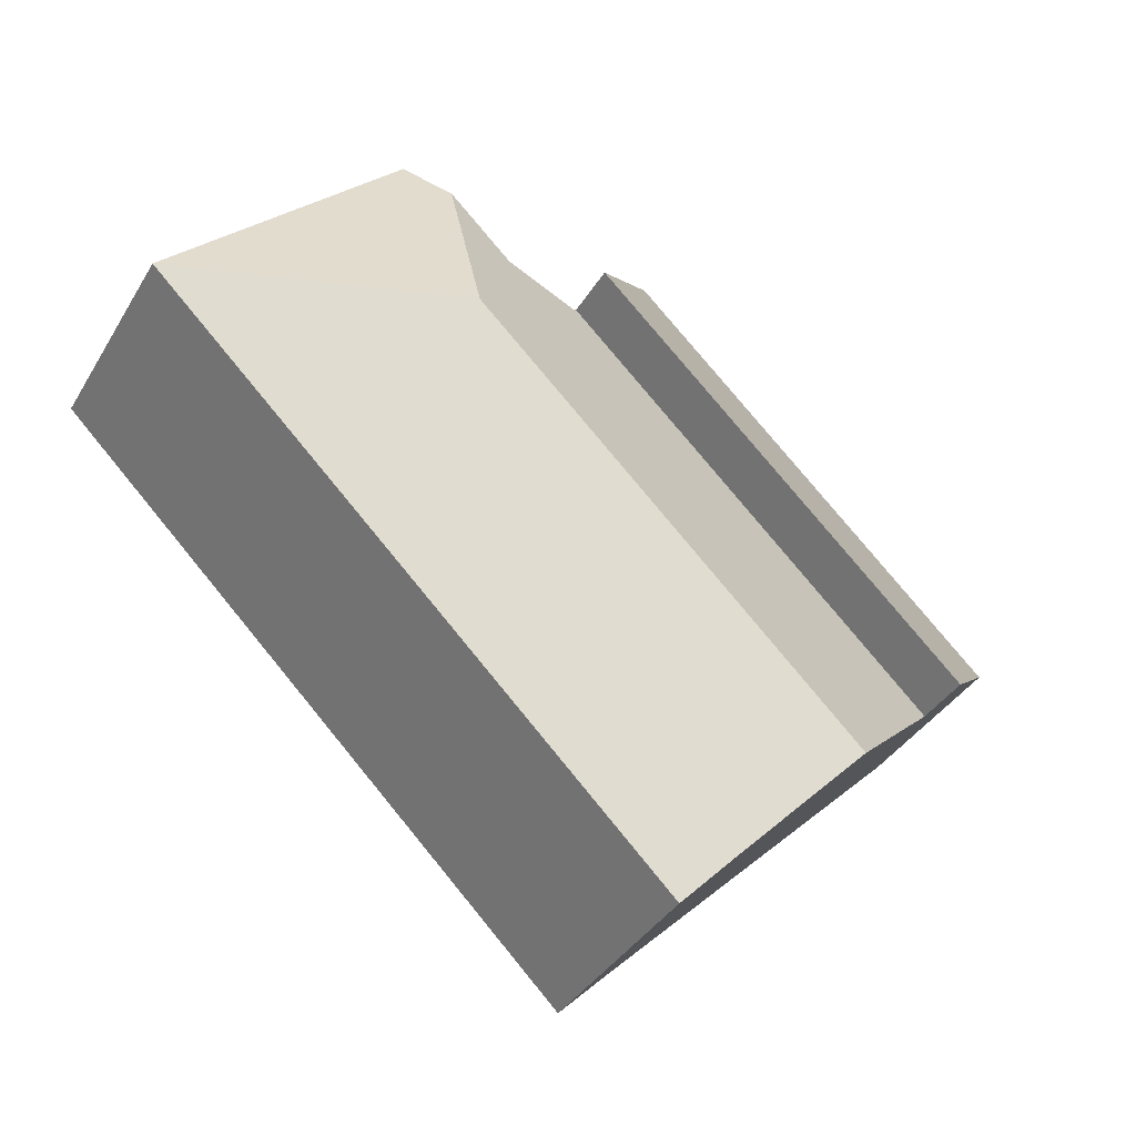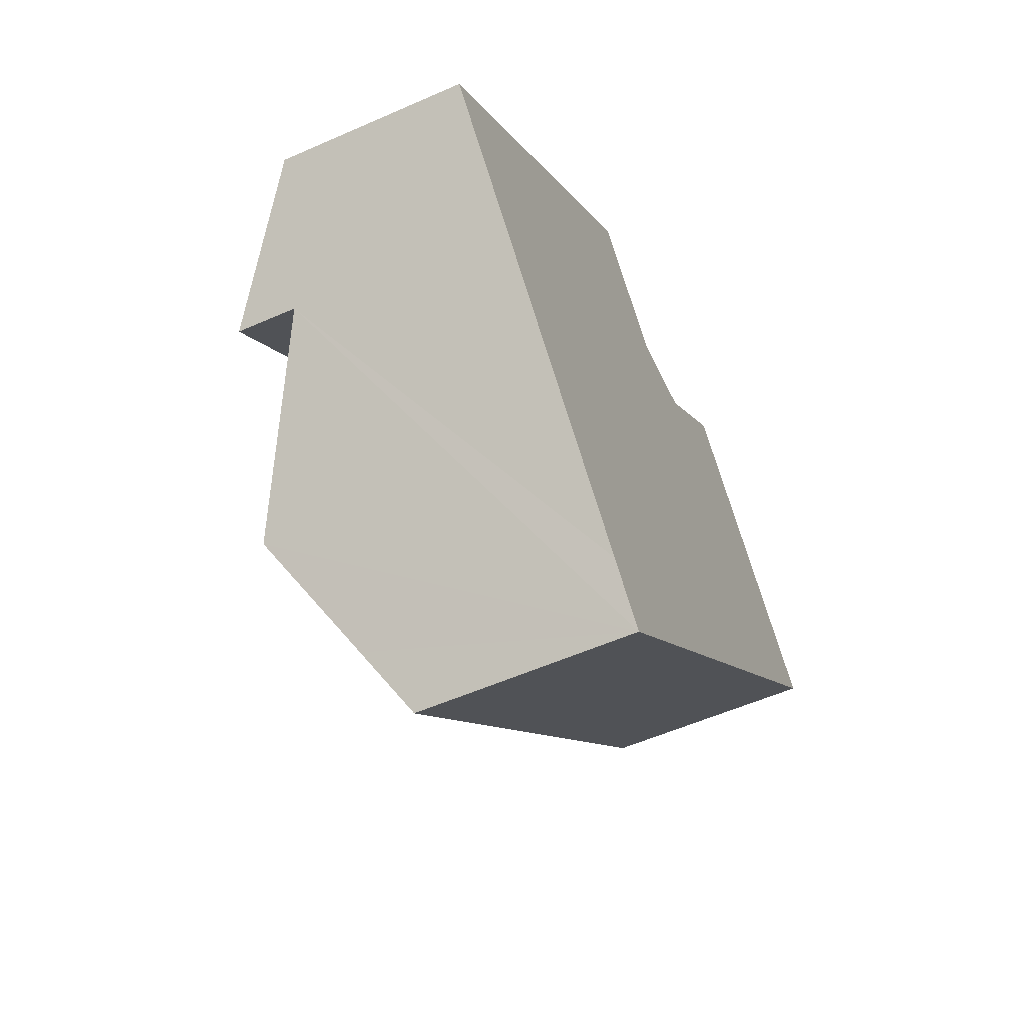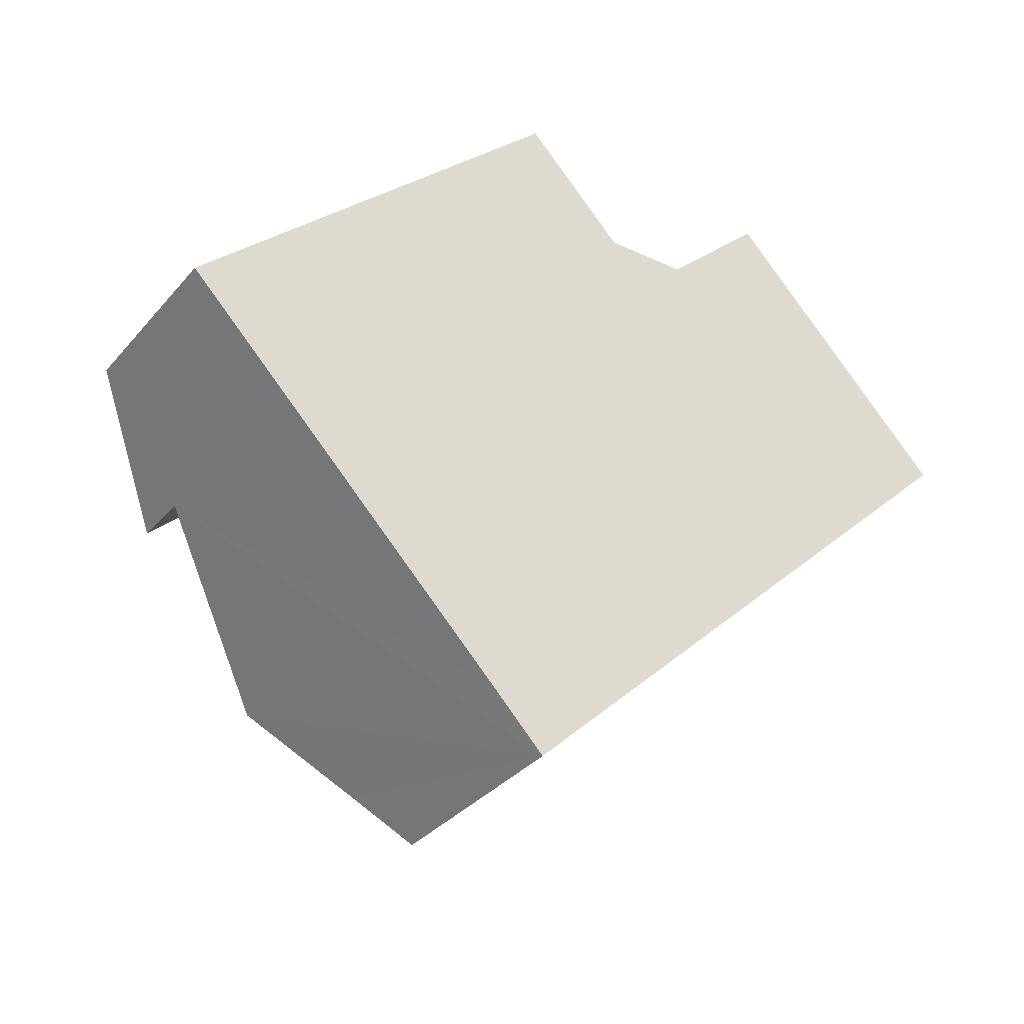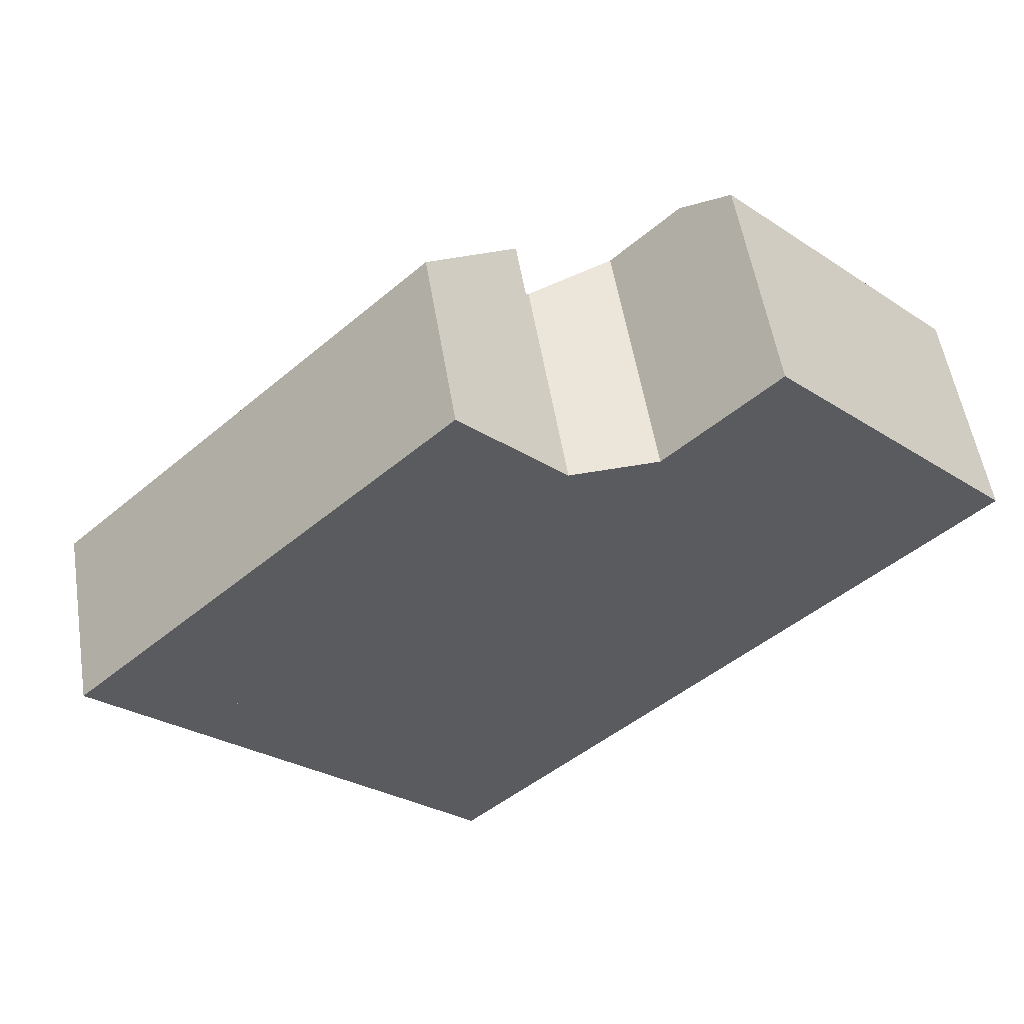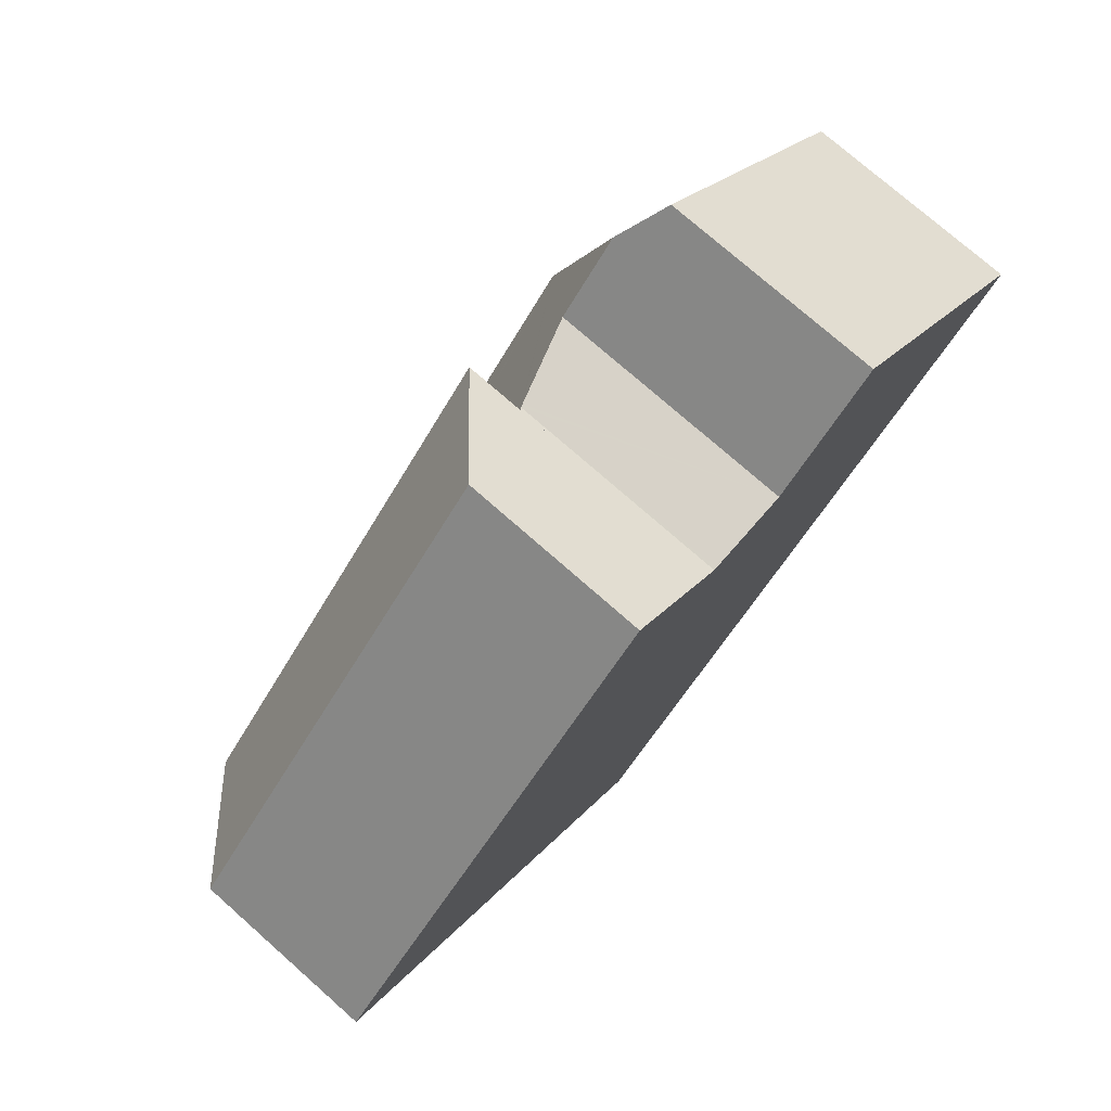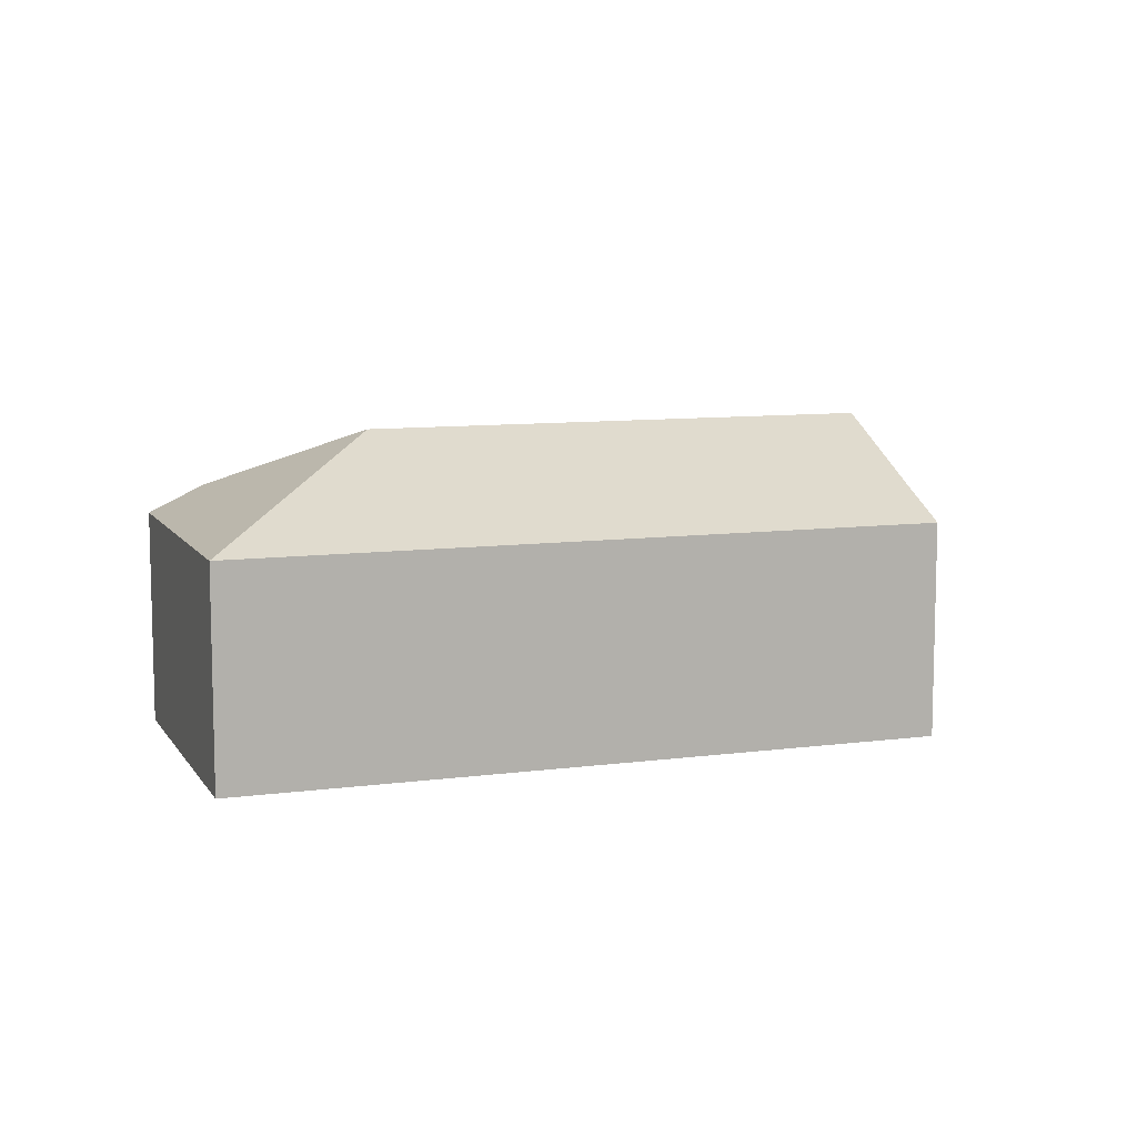
<metadata>
{"format":"obj","ext":"obj","renderer":"f3d","projection":"perspective","resolution":1024,"background":"white","views":[{"elev":-38.2,"azim":152.0,"up":"+Z"},{"elev":-55.5,"azim":-65.1,"up":"+Z"},{"elev":-34.0,"azim":-34.1,"up":"+Z"},{"elev":54.9,"azim":-9.3,"up":"+Z"},{"elev":75.4,"azim":-48.6,"up":"+Z"},{"elev":9.2,"azim":116.3,"up":"+Y"}]}
</metadata>
<code>
v  14.36 7.158 2.973
v  15.37 5.024 8.435
v  20.77 5.024 2.881
v  14.43 5.643 7.519
v  17.4 5.024 -0.391
v  8.715 5.024 -8.827
v  14.21 7.158 2.828
v  7.605 5.775 -7.684
v  5.54 7.158 -5.598
v  12.94 5.643 6.073
v  11.06 5.046 6.014
v  10.99 5.024 6.012
v  2.284 4.977 -2.308
v  10.92 4.977 6.083
v  12.94 -3.719e-16 6.073
v  15.37 -5.165e-16 8.435
v  14.43 -4.604e-16 7.519
v  2.284 1.413e-16 -2.308
v  10.92 -3.725e-16 6.083
v  20.77 -1.764e-16 2.881
v  10.99 -3.681e-16 6.012
v  17.4 2.394e-17 -0.391
v  8.715 5.405e-16 -8.827
v  7.605 4.705e-16 -7.684
v  5.54 3.428e-16 -5.598
v  11.06 -3.683e-16 6.014
v  2.284 6.331 -2.308
v  8.658 4.207 8.412
v  10.92 6.331 6.083
v  3.579 4.208 3.477
v  0 4.207 2.576e-16
v  0.715 4.872 -0.723
v  0 0 0
v  3.579 -2.129e-16 3.477
v  8.658 -5.151e-16 8.412
v  0.715 4.427e-17 -0.723
g defaultobject
f 1 2 3
f 2 1 4
f 5 1 3
f 1 5 6
f 1 6 7
f 7 6 8
f 7 8 9
f 1 10 4
f 10 1 11
f 11 1 12
f 12 13 14
f 13 12 1
f 13 1 7
f 13 7 9
f 15 4 10
f 4 15 2
f 2 15 16
f 16 15 17
f 18 14 13
f 14 18 19
f 16 3 2
f 3 16 20
f 14 21 12
f 21 14 19
f 20 5 3
f 5 20 6
f 6 20 22
f 6 22 23
f 23 8 6
f 8 23 9
f 9 23 13
f 13 23 24
f 13 24 25
f 13 25 18
f 11 15 10
f 15 11 12
f 15 12 26
f 26 12 21
f 22 24 23
f 24 22 25
f 25 22 20
f 25 20 16
f 25 16 17
f 25 17 15
f 25 15 18
f 18 21 19
f 21 18 26
f 26 18 15
f 27 28 29
f 28 27 30
f 30 27 31
f 31 27 32
f 33 30 31
f 30 33 34
f 30 34 28
f 28 34 35
f 28 19 29
f 19 28 35
f 19 27 29
f 27 19 18
f 18 32 27
f 32 18 31
f 31 18 33
f 33 18 36
f 34 19 35
f 19 34 18
f 18 34 33
f 18 33 36

</code>
